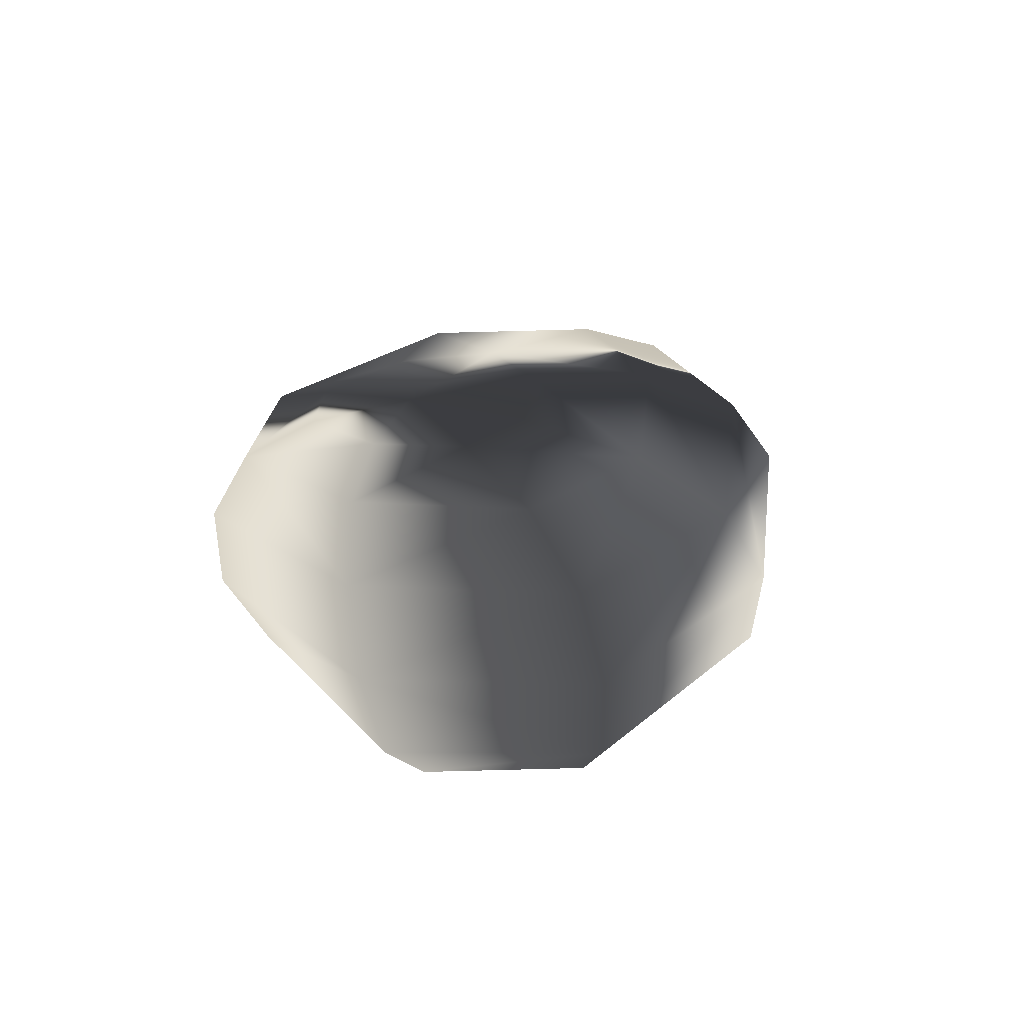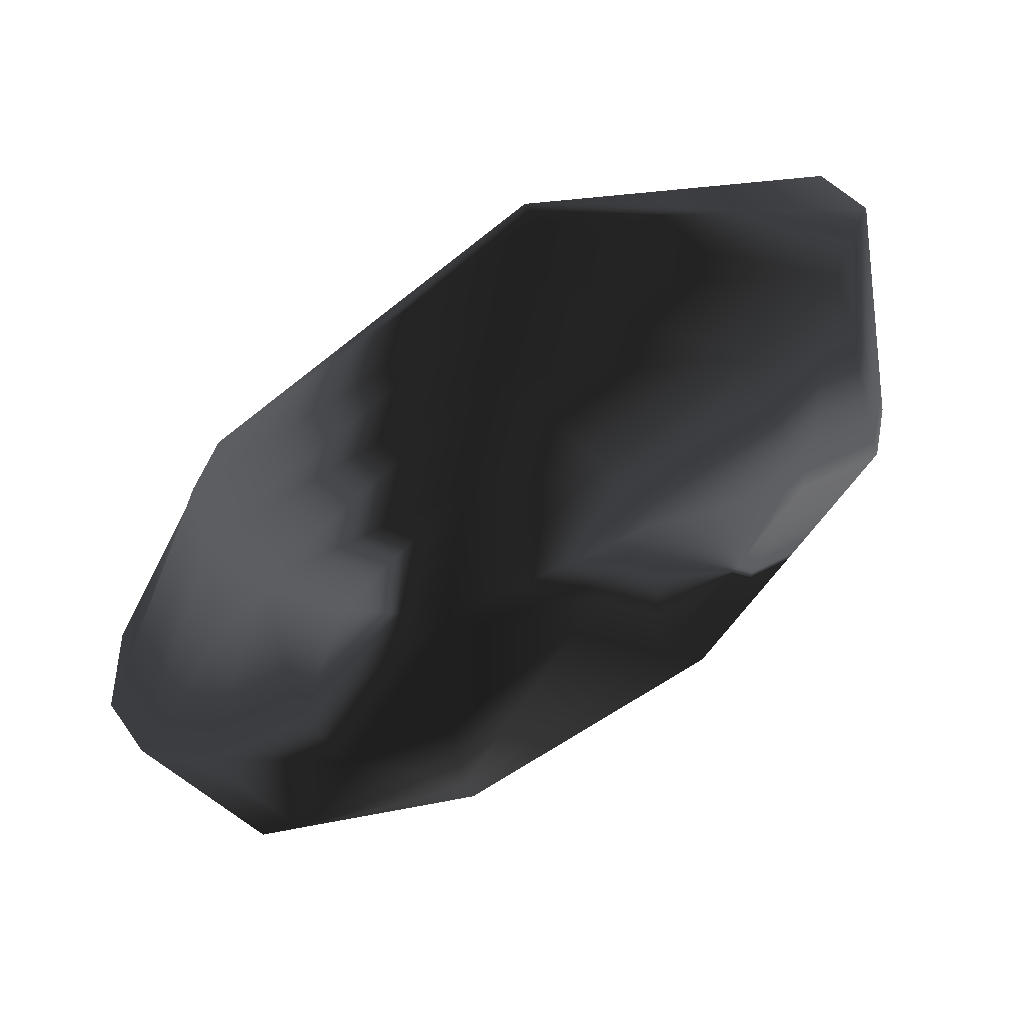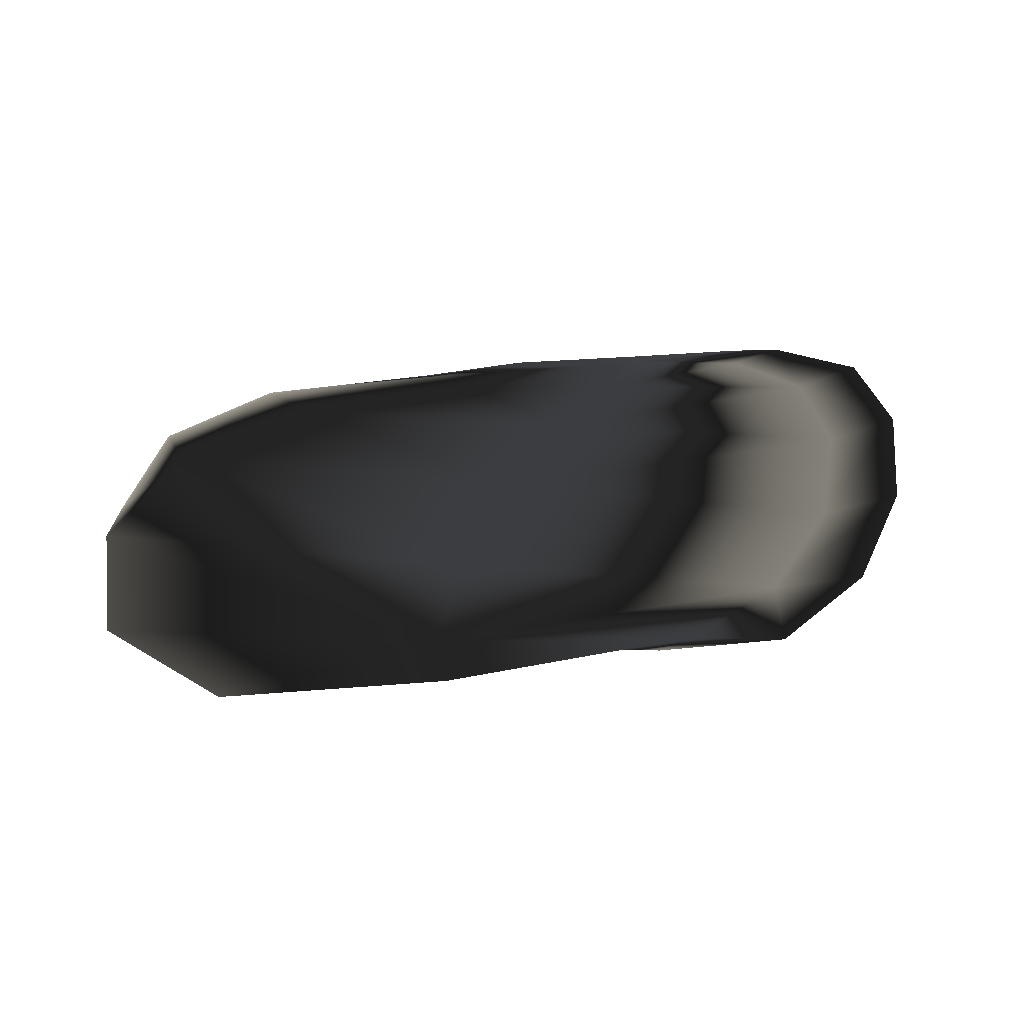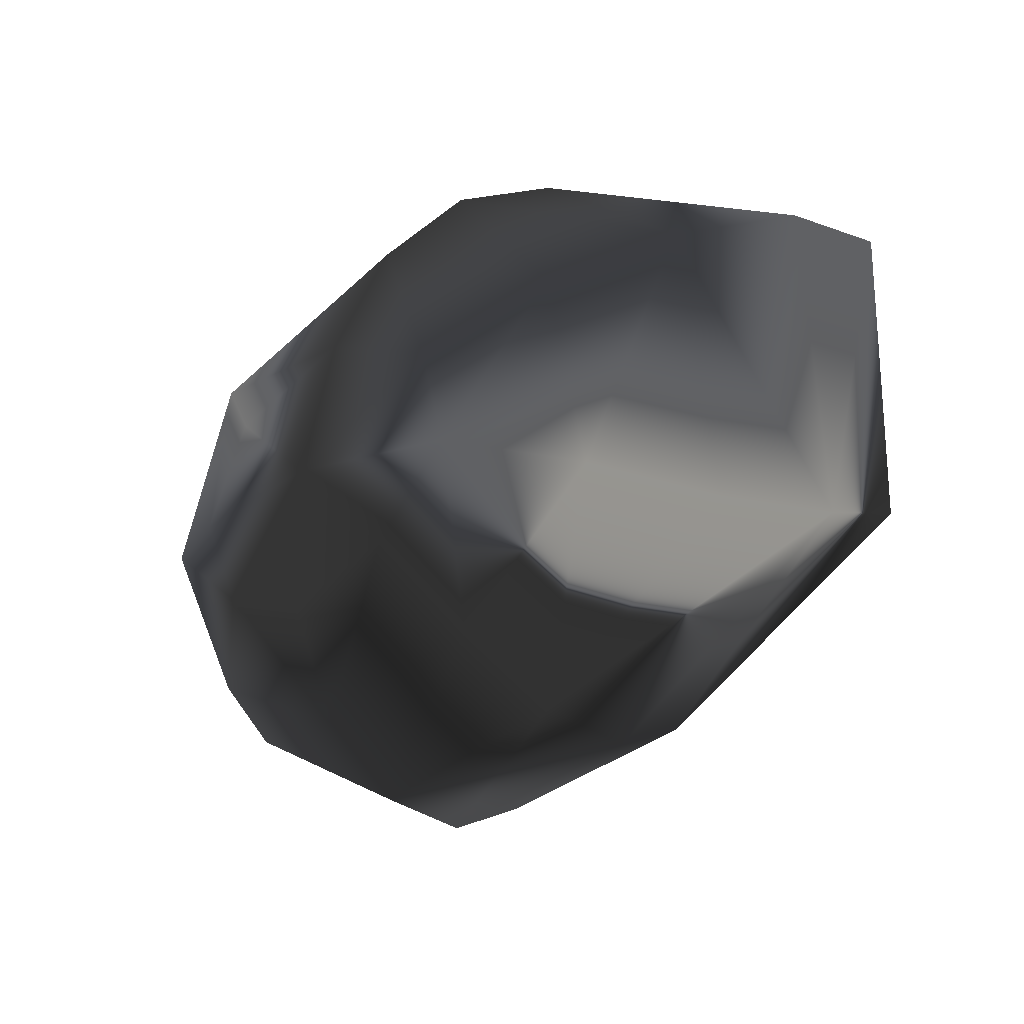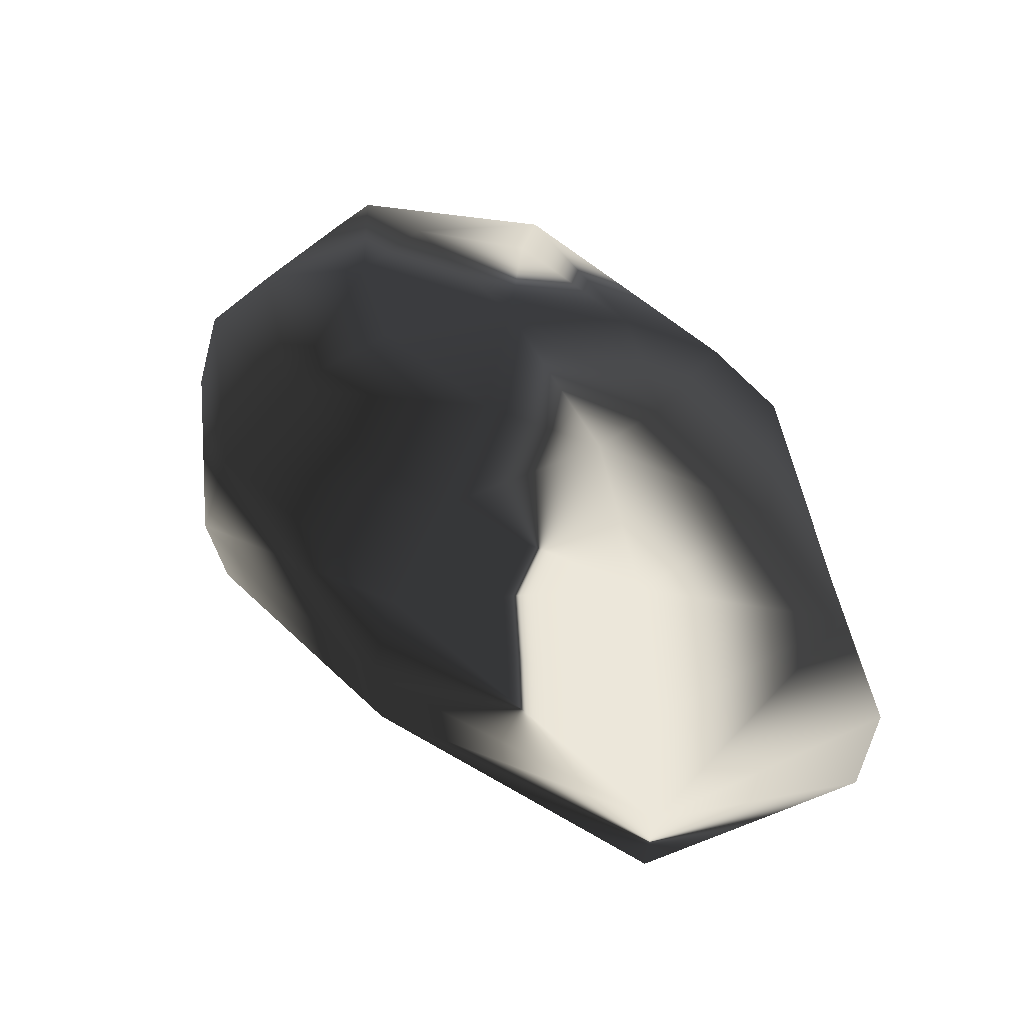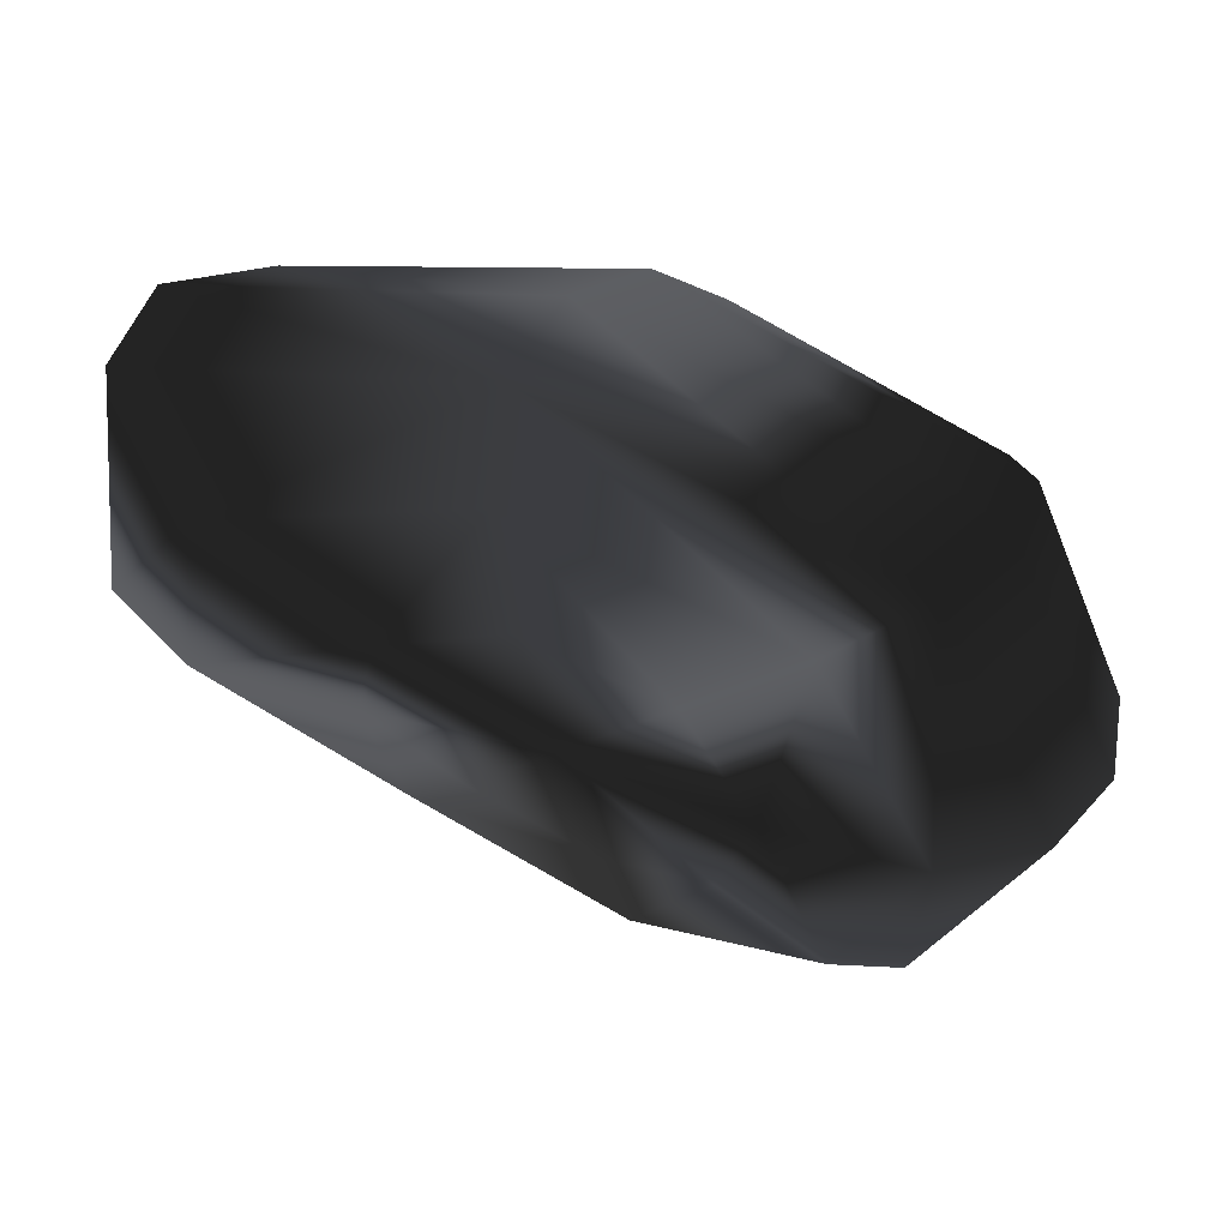
<metadata>
{"format":"obj","ext":"obj","renderer":"f3d","projection":"perspective","resolution":1024,"background":"white","views":[{"elev":22.8,"azim":120.4,"up":"+Y"},{"elev":39.5,"azim":156.6,"up":"+Z"},{"elev":5.2,"azim":3.0,"up":"+Y"},{"elev":0.6,"azim":-130.2,"up":"+Z"},{"elev":46.3,"azim":-108.0,"up":"+Y"},{"elev":40.1,"azim":15.6,"up":"+Z"}]}
</metadata>
<code>
g Rock_5
v 29.18 60.47 -16.14
v 28.26 59.06 28.92
v 64.19 62.56 -15.1
v 80.28 54.09 -47.44
v 86.72 33.88 -68.47
v 86.08 5.551 -76.92
v 77.27 -23.29 -72.09
v 58.05 -43.21 -55.18
v 26.34 -47.23 -28.64
v 78.02 63.26 9.838
v 107.3 56.65 -2.15
v 122.9 37.45 -10.45
v 125.6 8.905 -15.35
v 113.3 -21.75 -15.47
v 84.25 -44.75 -10.45
v 37.54 -48.15 -2.87
v 61.82 58.88 44.74
v 82.81 51.2 56.8
v 92.78 33.81 62.88
v 90.79 9.283 62.69
v 75.06 -16.5 57.56
v 47.7 -35.51 46.98
v 14.22 -43.11 29.09
v 19.14 51.54 70.23
v 5.23 40.27 100.4
v -11.23 22.51 118.1
v -26.59 -1.977 122.7
v -34.86 -27.72 111.7
v -34.27 -44.61 85.67
v -28.09 -47.37 48.49
v -26.92 50.67 65.83
v -78.89 43.79 85.61
v -118.3 29.18 96.68
v -142.3 4.335 102
v -144 -27.13 96.53
v -112.7 -53.32 71.71
v -65.2 -53.6 40.69
v -18.16 -44.02 6.138
v -41.2 54.16 38.26
v -101 48.14 30.81
v -139.8 32.13 21.06
v -158.3 5.837 16.33
v -154.6 -23.7 15.88
v -122.5 -46.57 14.86
v -71.94 -49.02 12.37
v -14.56 58.41 6.474
v -50.97 53.04 -20.94
v -73.61 39 -43.93
v -84.1 17.68 -54.96
v -83.07 -6.197 -52.32
v -69.48 -26.48 -38.58
v -46.63 -38.9 -17.76
v 21.66 52.18 -54.65
v 11.34 35.02 -80.81
v 4.375 11.76 -92.01
v 1.088 -12.31 -87.14
v -1.675 -30.97 -67.25
v -7.978 -40.12 -34.67
f 38 58 9
f 56 8 57
f 8 56 7
f 54 6 55
f 6 54 5
f 53 3 4
f 3 53 1
f 57 9 58
f 9 57 8
f 55 7 56
f 7 55 6
f 5 53 4
f 53 5 54
f 1 2 3
f 8 16 9
f 16 8 15
f 13 14 7
f 13 7 6
f 4 12 5
f 12 4 11
f 3 2 10
f 38 9 16
f 7 15 8
f 15 7 14
f 13 5 12
f 5 13 6
f 3 11 4
f 11 3 10
f 21 13 20
f 13 21 14
f 19 12 18
f 12 11 18
f 10 2 17
f 38 16 23
f 14 21 15
f 22 15 21
f 20 12 19
f 12 20 13
f 18 10 17
f 10 18 11
f 23 16 22
f 16 15 22
f 38 23 30
f 21 28 22
f 22 28 29
f 26 20 19
f 20 26 27
f 24 18 17
f 25 18 24
f 22 29 23
f 23 29 30
f 20 27 21
f 21 27 28
f 19 25 26
f 25 19 18
f 17 2 24
f 26 33 27
f 27 33 34
f 32 25 31
f 25 24 31
f 29 37 30
f 37 29 36
f 34 28 27
f 28 34 35
f 25 32 26
f 33 26 32
f 24 2 31
f 38 30 37
f 28 36 29
f 36 28 35
f 37 36 44
f 37 44 45
f 34 42 35
f 35 42 43
f 40 33 32
f 33 40 41
f 31 2 39
f 38 37 45
f 35 43 36
f 36 43 44
f 33 42 34
f 42 33 41
f 39 32 31
f 32 39 40
f 48 40 47
f 40 48 41
f 39 2 46
f 38 45 52
f 43 50 44
f 44 50 51
f 41 48 42
f 49 42 48
f 47 39 46
f 39 47 40
f 44 51 45
f 45 51 52
f 50 42 49
f 42 50 43
f 38 52 58
f 50 56 51
f 57 51 56
f 48 55 49
f 55 48 54
f 53 46 1
f 46 53 47
f 51 58 52
f 58 51 57
f 49 55 50
f 56 50 55
f 54 47 53
f 47 54 48
f 46 2 1

</code>
